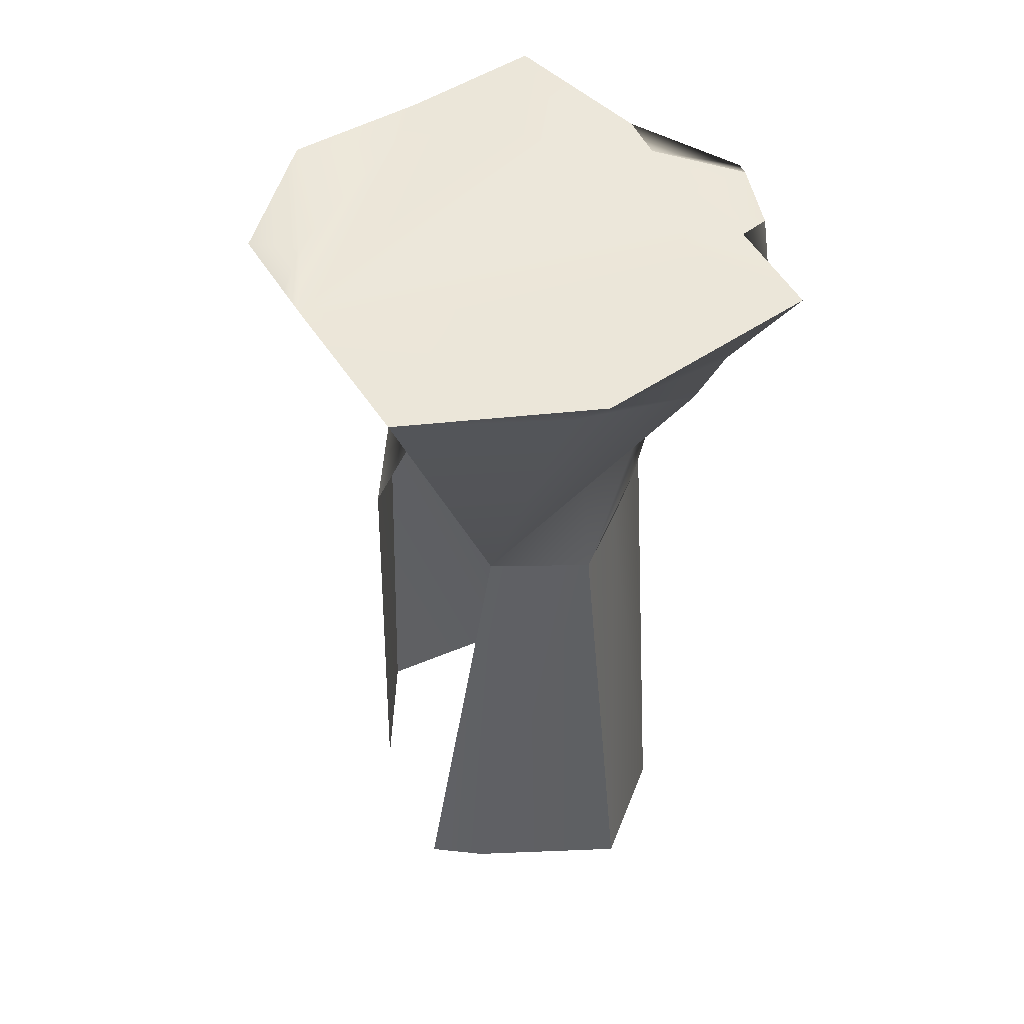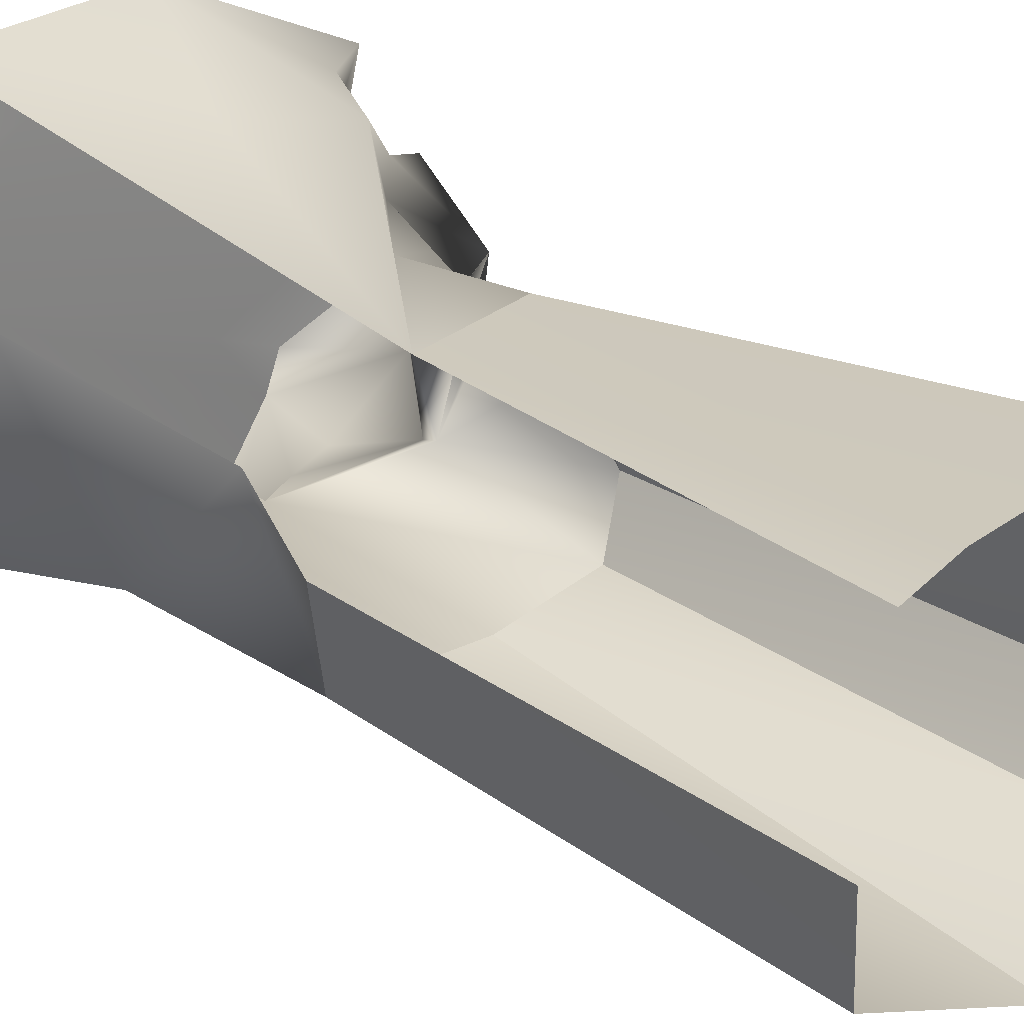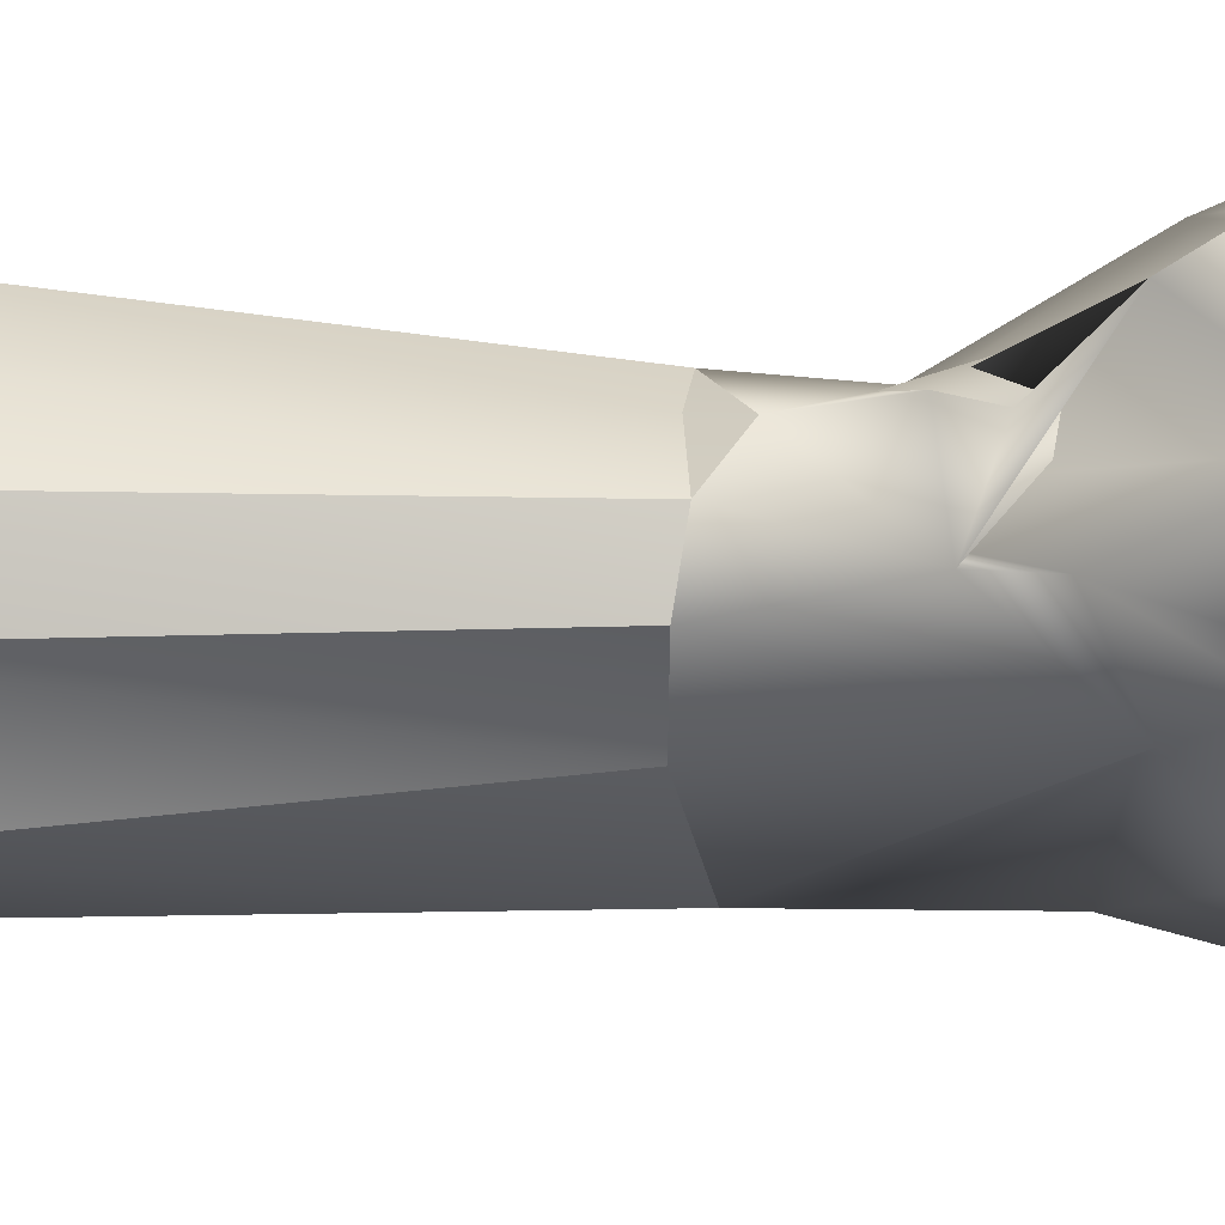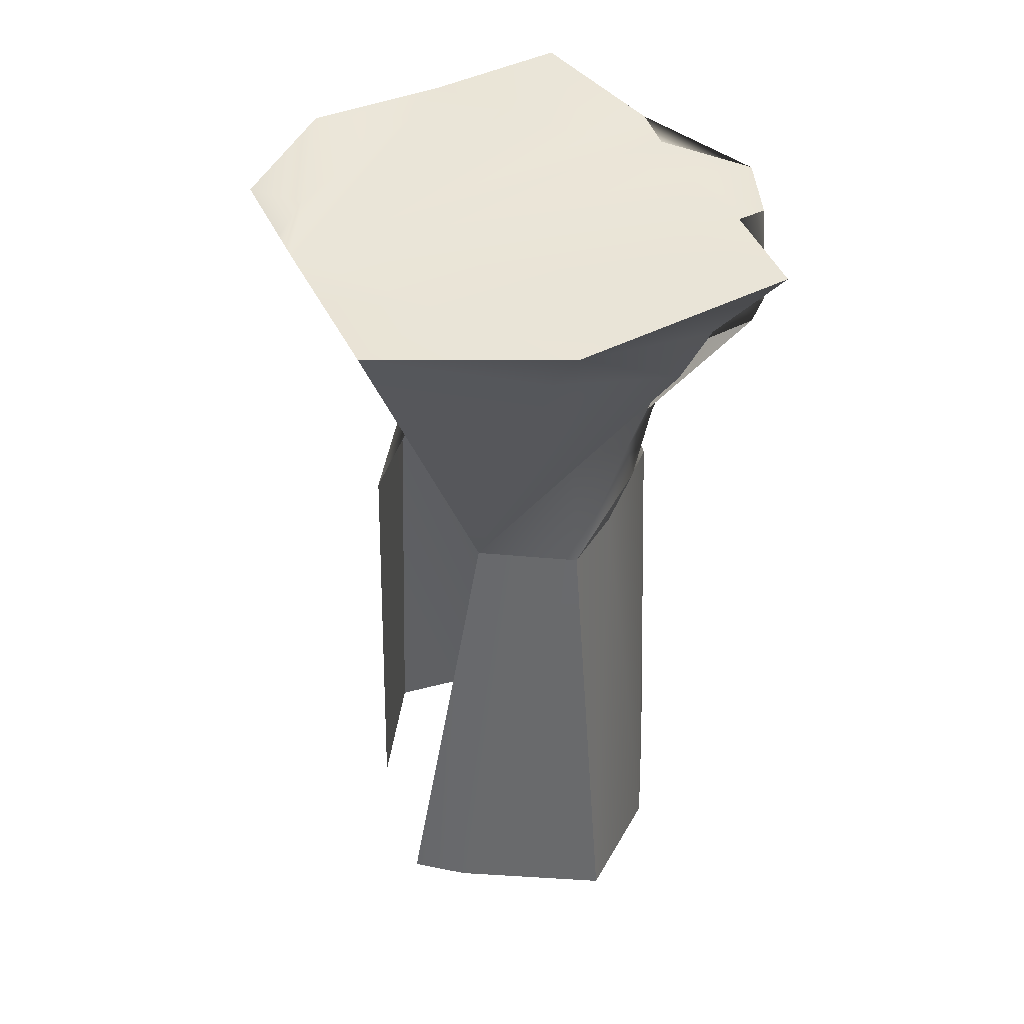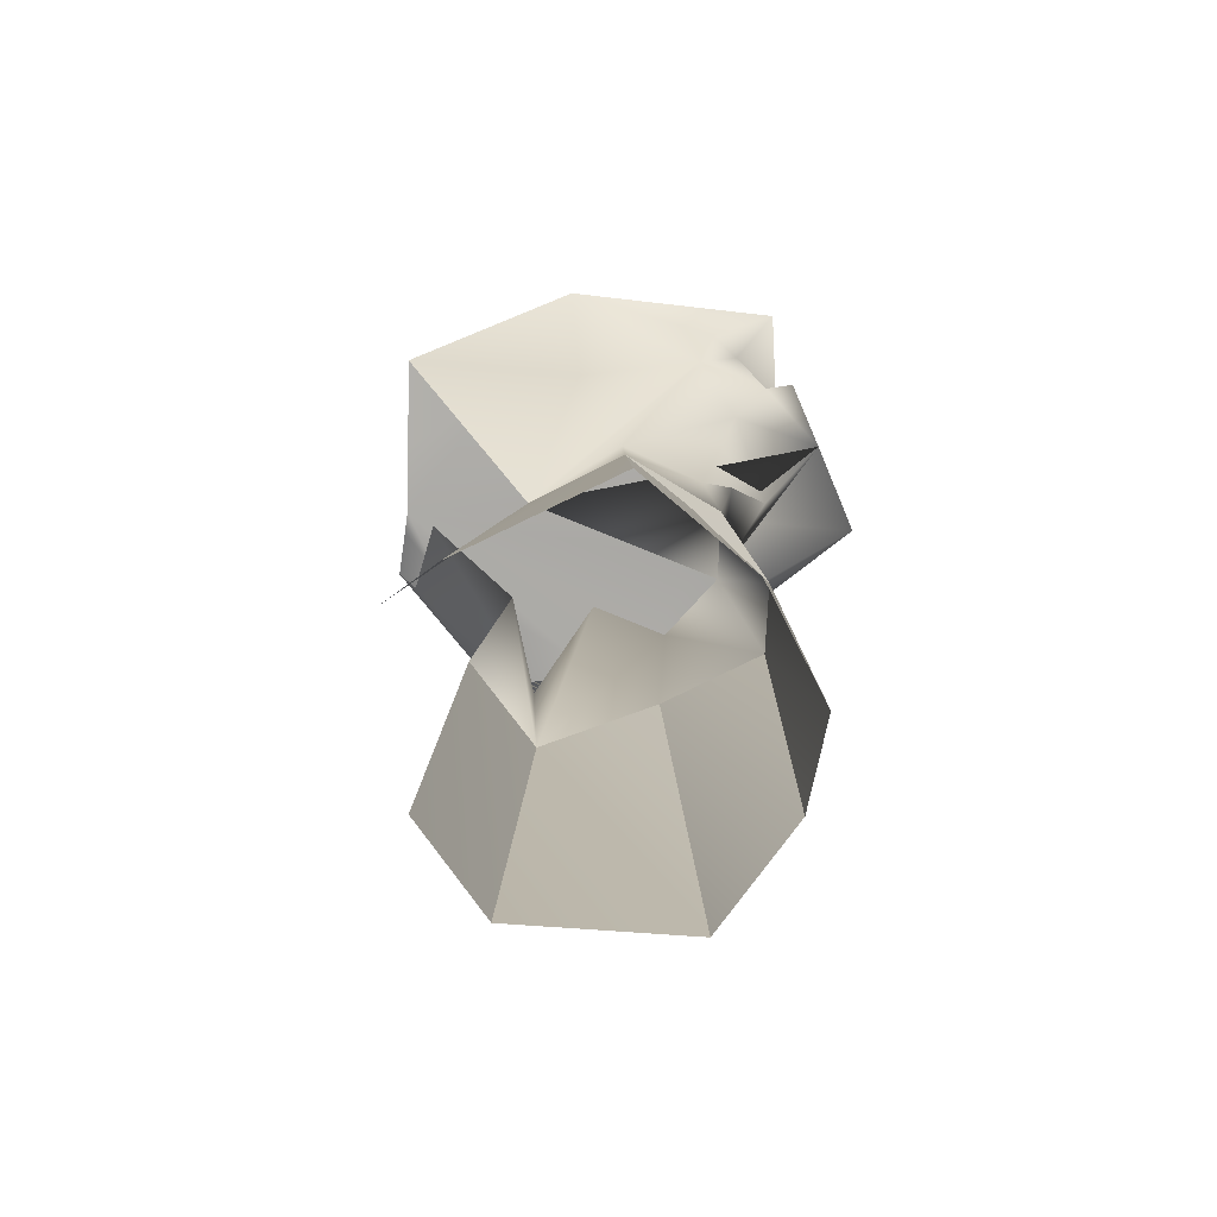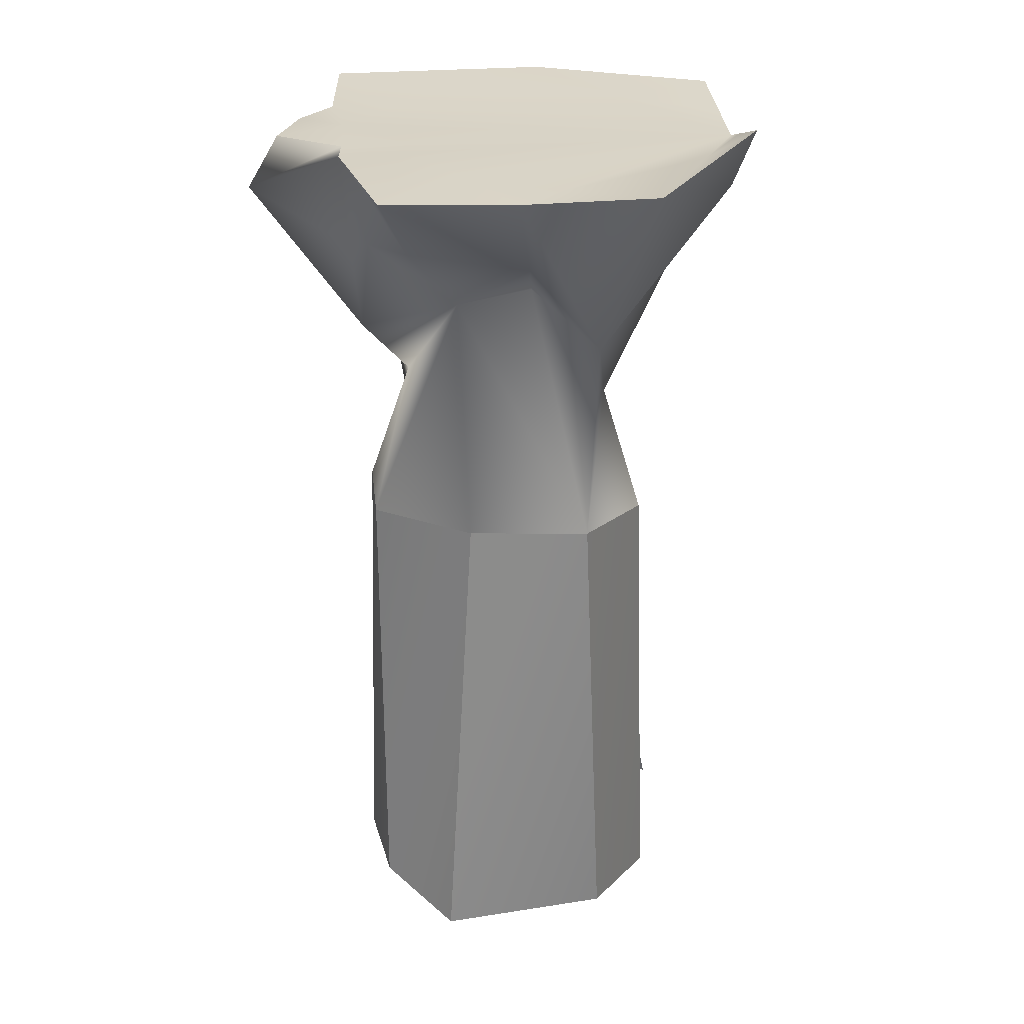
<metadata>
{"format":"obj","ext":"obj","renderer":"f3d","projection":"perspective","resolution":1024,"background":"white","views":[{"elev":51.1,"azim":-8.8,"up":"+Y"},{"elev":29.0,"azim":-43.0,"up":"+Z"},{"elev":-37.6,"azim":92.6,"up":"+Z"},{"elev":45.3,"azim":-2.4,"up":"+Y"},{"elev":-76.0,"azim":20.6,"up":"+Y"},{"elev":28.1,"azim":-162.3,"up":"+Y"}]}
</metadata>
<code>
g nder95
v -146 -37.75 44.79
v -141.4 -36.67 -17.16
v -155.1 -31.08 29.29
v 9.937 -33.62 -121.2
v -62.21 -36.79 -119
v 71.73 -35.62 -55.34
v 67.33 -33.83 -81.17
v 122.9 -36.34 20.61
v 188.3 -31.57 90.38
v 164.8 -36.12 16.85
v -42.02 -35.38 110.6
v -99.4 -31.76 160.4
v 43.48 -33.44 164.7
v -174.9 -16.37 -4.903
v -133.8 -34.94 -117.2
v -160.1 -56.65 -12.69
v -41.52 -95.92 -125.8
v -22.2 -136.7 -60.12
v -88.42 -159.2 -104.2
v 163 -85.55 45.85
v 120.6 -117.8 88.96
v 133.1 -116.7 38.01
v 43.48 -33.44 164.7
v -99.4 -31.76 160.4
v 30.08 -103.6 109.9
v -121.2 -100.5 38.02
v -66.67 -234.7 -9.966
v 48.62 -219.8 65.41
v 115.7 -175 31.7
v 22.55 -139 -100.9
v -80.87 -312.6 -102.9
v 94.85 -245.2 24.1
v 101.6 -290.8 8.464
v 113.5 -224 8.362
v 101.6 -290.8 8.464
v 82.68 -321.4 26.97
v 116.8 -317.7 -46.09
v 134.3 -33.51 -32.87
v 96.58 -33.27 77.87
v -43.26 -36.58 -156
v 45.12 -32.88 -195.3
v 137.6 -70.94 98.5
v 36.72 -78.6 -165
v 79.67 -216.4 -54.46
v 131.9 -193.3 -17.85
v -21.96 -314.1 66.56
v 14.7 -330.7 -98.29
v 96.5 -326.7 -90.99
v 116.8 -317.7 -46.09
v 53.66 -316.5 75.45
v 53.66 -316.5 75.45
v -100.9 -325.1 -23.12
v 149.6 -59.54 73.14
v 185.1 -143.4 -0.9923
v 189.6 -69.21 -90.14
v 183.7 -87 41.65
v 106.7 -174.2 -79.71
v 182.4 -40.99 -50.93
v 185.1 -42.38 -0.5237
v 185.1 -42.38 -0.5237
v 182.4 -40.99 -50.93
v 101.7 -98.29 -110.9
v 81.11 -89.61 -126.2
v 109.6 -33.06 -106.1
v 119.2 -35.16 -77.15
v 119.2 -35.16 -77.15
v 164.8 -36.12 16.85
v 188.3 -31.57 90.38
v -82.61 -672.8 105.5
v -41.44 -672.6 117
v -21.96 -314.1 66.56
v 121.2 -679.8 47.96
v 130.7 -676.1 -38.25
v 116.8 -317.7 -46.09
v 82.68 -321.4 26.97
v 23.44 -689.2 -135.8
v -92.45 -671 -90.58
v -80.87 -312.6 -102.9
v 14.7 -330.7 -98.29
v 97.02 -685.2 -88.24
v 23.44 -689.2 -135.8
v 14.7 -330.7 -98.29
v 96.5 -326.7 -90.99
v 130.7 -676.1 -38.25
v 97.02 -685.2 -88.24
v 96.5 -326.7 -90.99
v 116.8 -317.7 -46.09
v 75.79 -674.9 128.6
v 53.66 -316.5 75.45
v 75.79 -674.9 128.6
v 53.66 -316.5 75.45
v -92.45 -671 -90.58
v -109.9 -683.5 -9.717
v -100.9 -325.1 -23.12
v -80.87 -312.6 -102.9
v 109.6 -33.06 -106.1
v 45.12 -32.88 -195.3
v -43.26 -36.58 -156
v -133.8 -34.94 -117.2
v -174.9 -16.37 -4.903
v -126.1 -35.19 94.14
f 3 1 2
f 5 1 4
f 7 1 6
f 10 8 9
f 13 11 12
f 2 1 5
f 38 8 10
f 9 39 13
f 38 60 61
f 60 38 10
f 4 1 7
f 6 1 38
f 61 66 38
f 96 6 66
f 66 6 38
f 96 7 6
f 97 7 96
f 97 4 7
f 98 4 97
f 98 5 4
f 99 5 98
f 99 2 5
f 100 2 99
f 100 3 2
f 38 1 8
f 8 39 9
f 8 1 39
f 39 11 13
f 39 1 11
f 11 101 12
f 11 1 101
f 16 14 15
f 19 17 18
f 22 20 21
f 25 23 24
f 27 26 19
f 29 22 28
f 31 18 30
f 34 32 33
f 17 40 41
f 21 42 23
f 26 16 19
f 19 16 15
f 19 15 17
f 18 17 30
f 30 17 43
f 45 44 22
f 25 21 23
f 34 45 32
f 29 45 22
f 28 22 21
f 28 21 46
f 46 21 25
f 46 25 24
f 31 27 19
f 31 19 18
f 47 31 30
f 47 30 48
f 48 30 44
f 49 48 44
f 33 32 50
f 49 44 33
f 50 32 28
f 50 28 46
f 52 27 31
f 40 17 19
f 19 15 40
f 19 17 15
f 21 53 42
f 56 54 55
f 55 46 57
f 55 54 46
f 55 58 59
f 54 22 45
f 20 54 56
f 54 20 22
f 44 57 46
f 55 57 62
f 44 30 57
f 30 63 57
f 30 43 63
f 44 34 33
f 34 44 45
f 55 64 65
f 65 58 55
f 43 41 64
f 43 17 41
f 63 43 64
f 63 62 57
f 63 64 62
f 55 62 64
f 55 59 56
f 67 56 59
f 56 67 20
f 20 53 21
f 20 67 53
f 53 67 68
f 42 53 68
f 42 68 23
f 54 44 46
f 54 45 44
f 32 29 28
f 32 45 29
f 37 35 36
f 36 35 51
f 71 69 70
f 74 72 73
f 72 74 75
f 78 76 77
f 76 78 79
f 82 80 81
f 80 82 83
f 86 84 85
f 84 86 87
f 89 70 88
f 70 89 71
f 75 90 72
f 90 75 91
f 94 92 93
f 92 94 95

</code>
